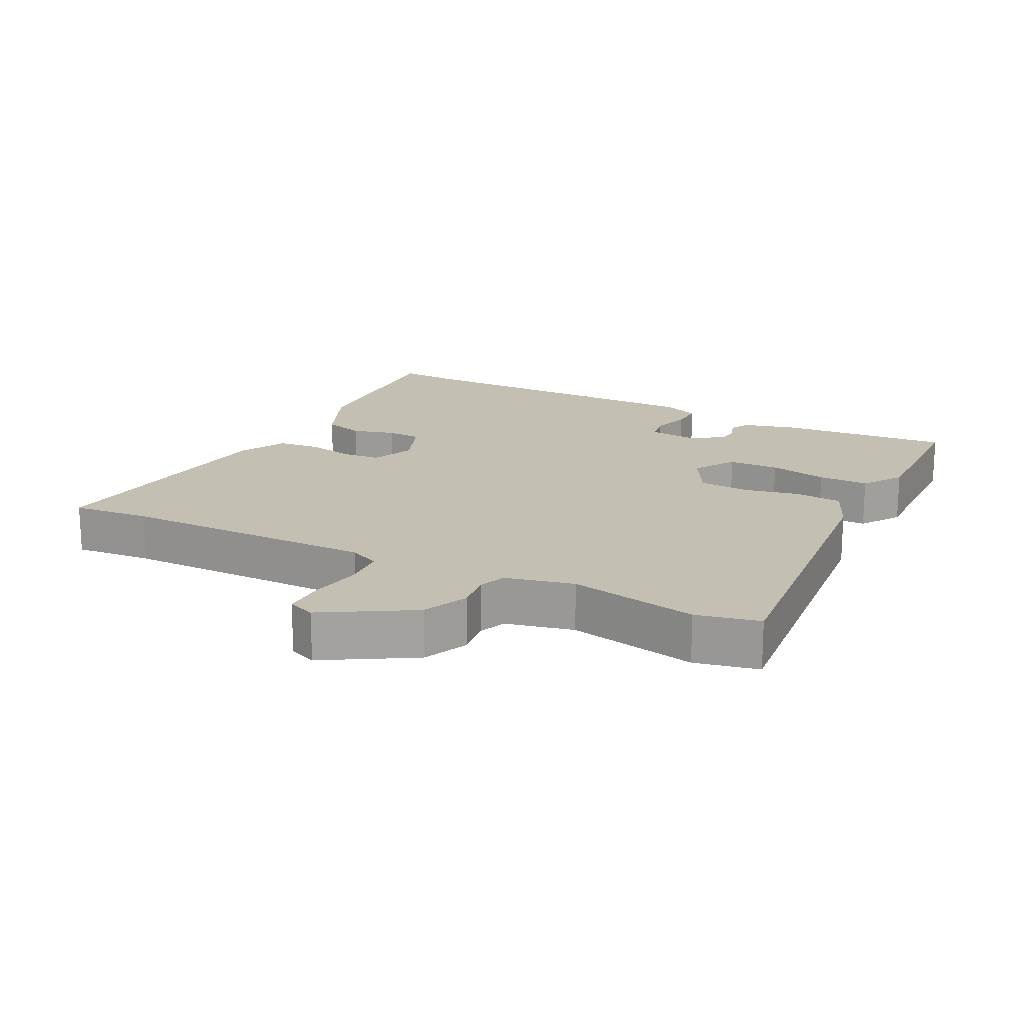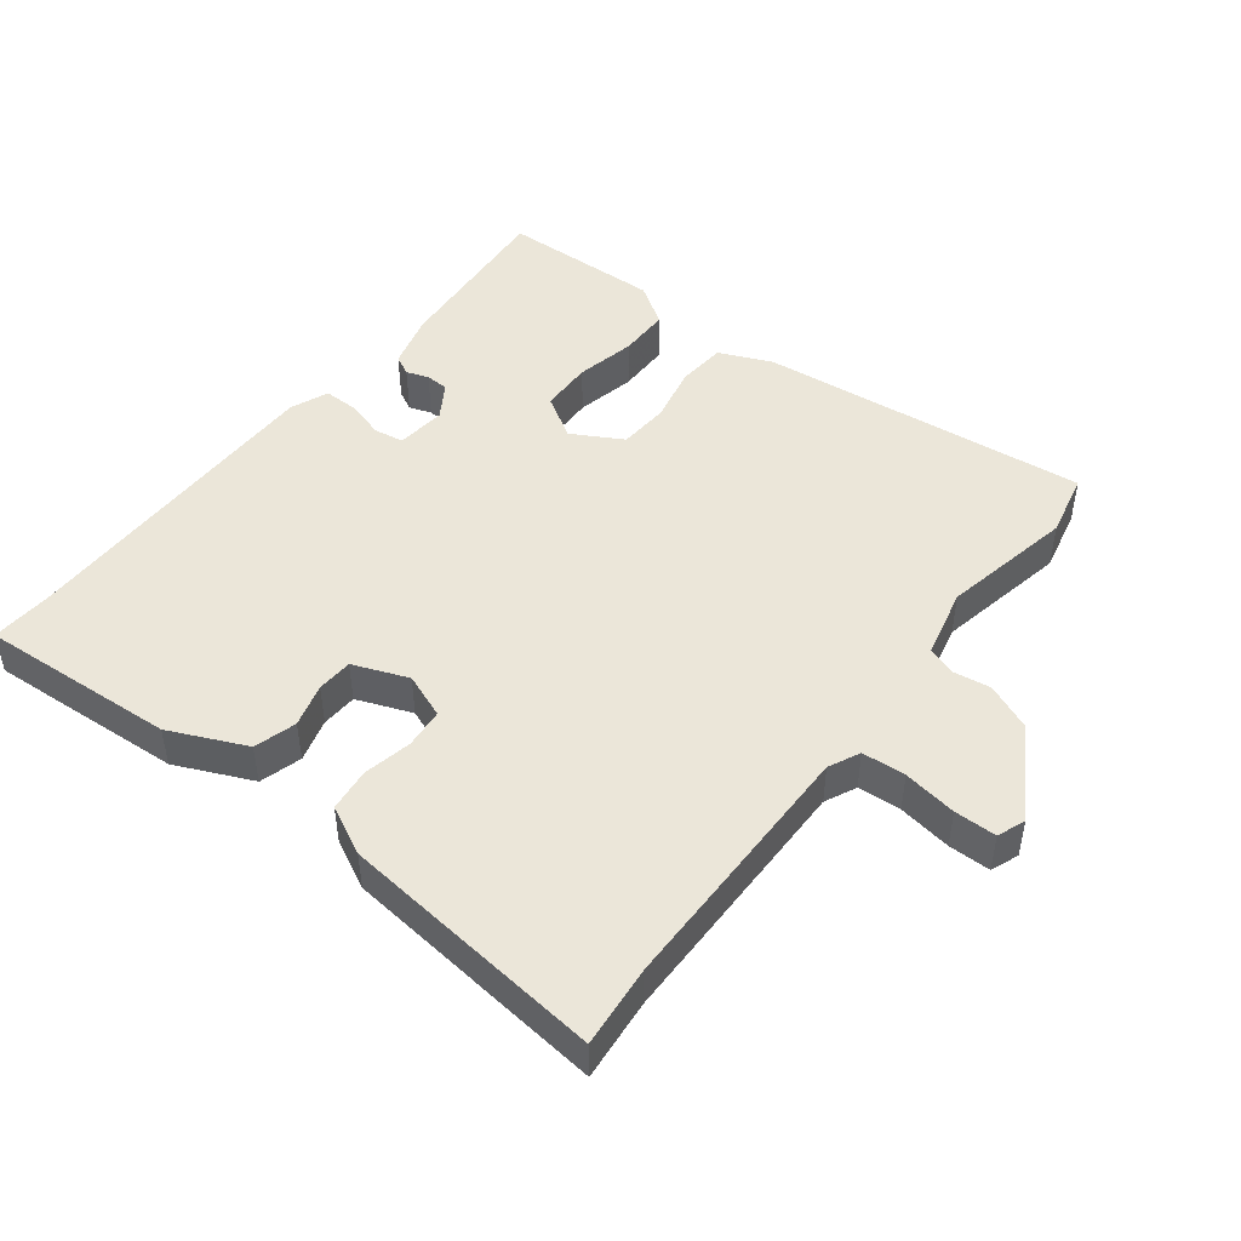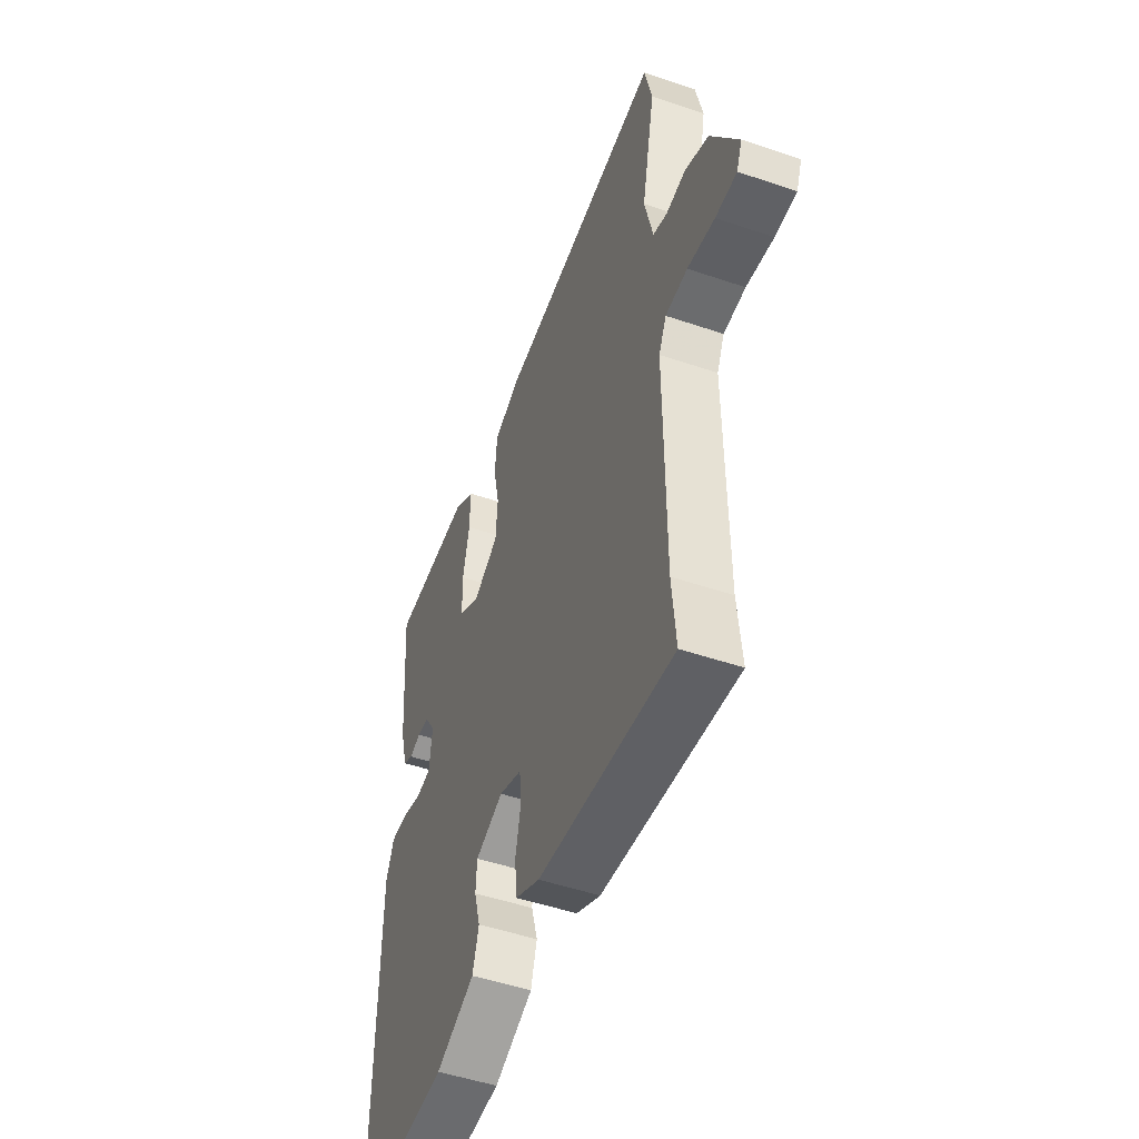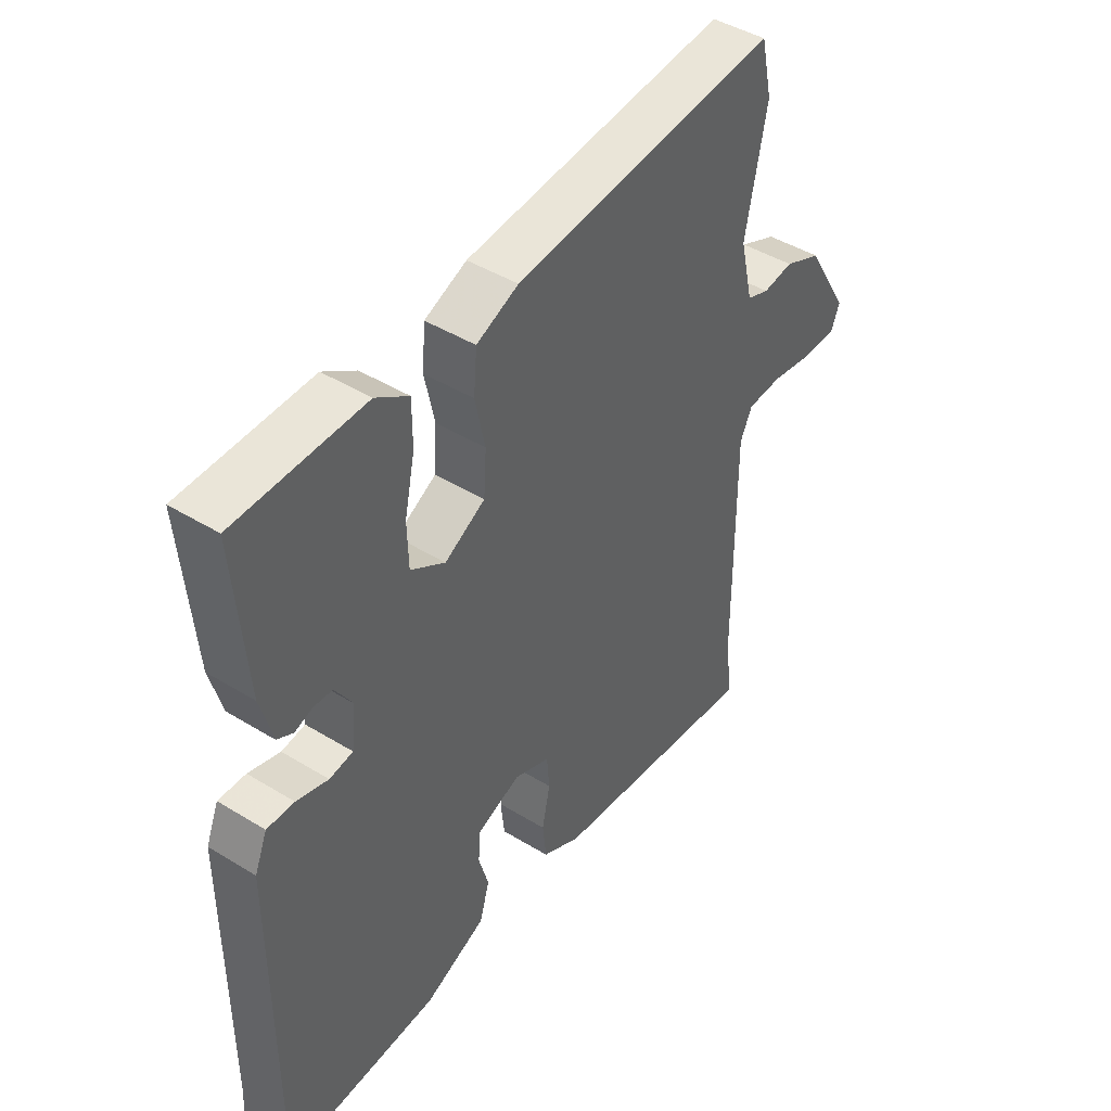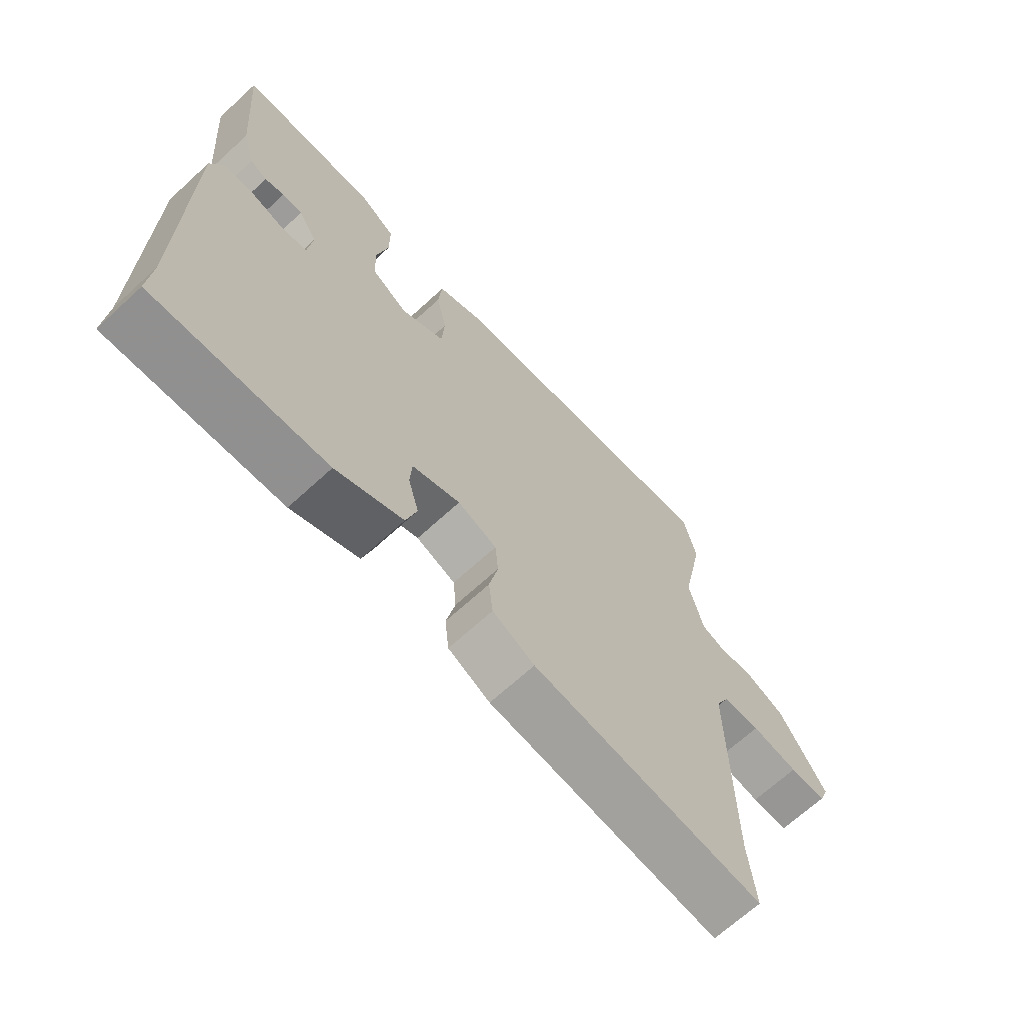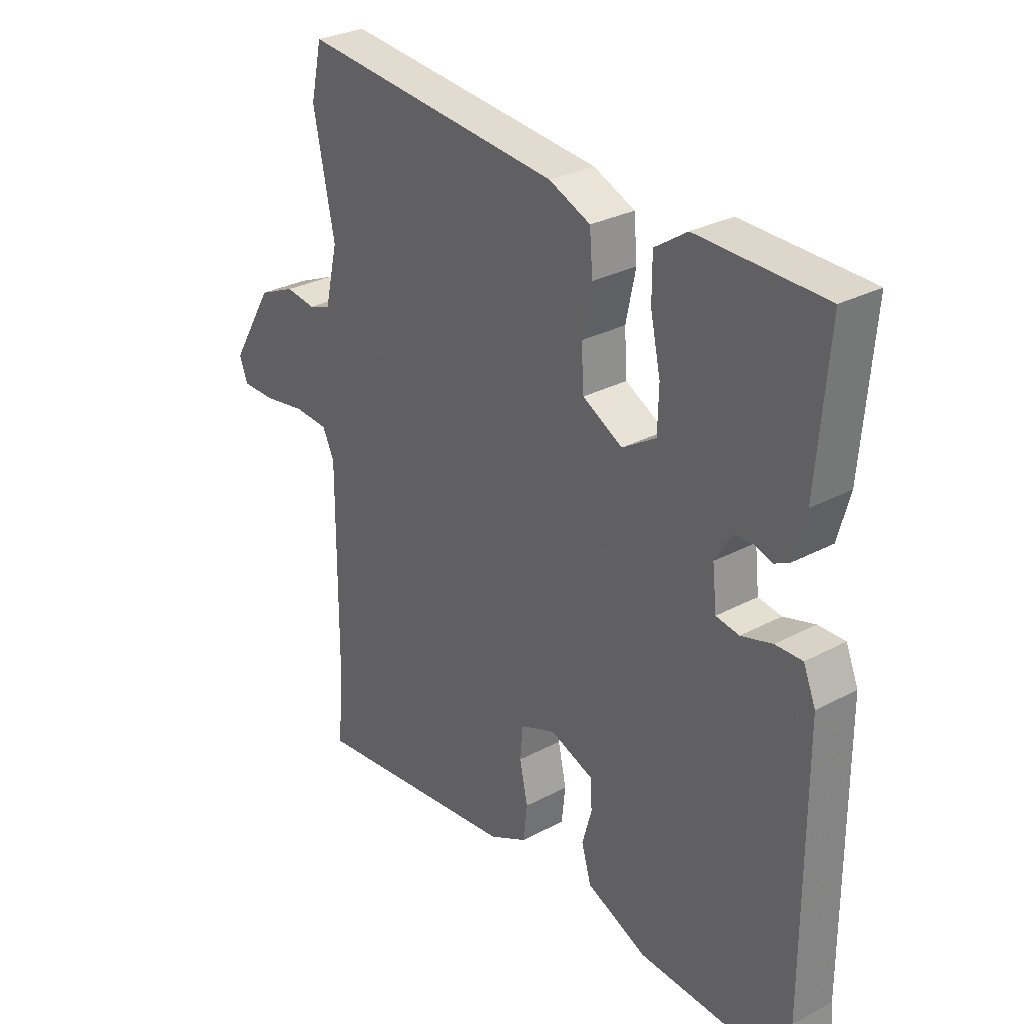
<metadata>
{"format":"obj","ext":"obj","renderer":"f3d","projection":"perspective","resolution":1024,"background":"white","views":[{"elev":17.8,"azim":-62.8,"up":"+Y"},{"elev":47.3,"azim":-142.6,"up":"+Y"},{"elev":-50.1,"azim":-110.5,"up":"+Z"},{"elev":44.5,"azim":125.6,"up":"+Z"},{"elev":-68.0,"azim":132.6,"up":"+Z"},{"elev":29.3,"azim":51.7,"up":"+Z"}]}
</metadata>
<code>
v -0.508 0.07 -0.584
v -0.497 0.07 -0.464
v -0.495 0.07 -0.08
v -0.517 0.07 -0.034
v -0.581 0.07 -0.03
v -0.66 0.07 -0.043
v -0.722 0.07 -0.043
v -0.738 0.07 -0.002
v -0.659 0.07 0.13
v -0.59 0.07 0.16
v -0.534 0.07 0.152
v -0.493 0.07 0.167
v -0.469 0.07 0.27
v -0.508 0.07 0.464
v -0.487 0.07 0.559
v 0 0.07 0.51
v 0.077 0.07 0.477
v 0.083 0.07 0.406
v 0.065 0.07 0.321
v 0.07 0.07 0.246
v 0.144 0.07 0.205
v 0.207 0.07 0.244
v 0.209 0.07 0.321
v 0.19 0.07 0.409
v 0.19 0.07 0.485
v 0.25 0.07 0.525
v 0.486 0.07 0.519
v 0.465 0.07 0.261
v 0.443 0.07 0.18
v 0.414 0.07 0.165
v 0.381 0.07 0.176
v 0.347 0.07 0.174
v 0.315 0.07 0.123
v 0.323 0.07 0.05
v 0.366 0.07 0.043
v 0.424 0.07 0.06
v 0.474 0.07 0.061
v 0.497 0.07 0.005
v 0.498 0.07 -0.471
v 0.504 0.07 -0.561
v 0.214 0.07 -0.544
v 0.101 0.07 -0.494
v 0.083 0.07 -0.432
v 0.101 0.07 -0.368
v 0.098 0.07 -0.315
v 0.017 0.07 -0.284
v -0.049 0.07 -0.31
v -0.054 0.07 -0.369
v -0.039 0.07 -0.44
v -0.046 0.07 -0.504
v -0.117 0.07 -0.54
v -0.508 0 -0.584
v -0.497 0 -0.464
v -0.495 0 -0.08
v -0.517 0 -0.034
v -0.581 0 -0.03
v -0.66 0 -0.043
v -0.722 0 -0.043
v -0.738 0 -0.002
v -0.659 0 0.13
v -0.59 0 0.16
v -0.534 0 0.152
v -0.493 0 0.167
v -0.469 0 0.27
v -0.508 0 0.464
v -0.487 0 0.559
v 0 0 0.51
v 0.077 0 0.477
v 0.083 0 0.406
v 0.065 0 0.321
v 0.07 0 0.246
v 0.144 0 0.205
v 0.207 0 0.244
v 0.209 0 0.321
v 0.19 0 0.409
v 0.19 0 0.485
v 0.25 0 0.525
v 0.486 0 0.519
v 0.465 0 0.261
v 0.443 0 0.18
v 0.414 0 0.165
v 0.381 0 0.176
v 0.347 0 0.174
v 0.315 0 0.123
v 0.323 0 0.05
v 0.366 0 0.043
v 0.424 0 0.06
v 0.474 0 0.061
v 0.497 0 0.005
v 0.498 0 -0.471
v 0.504 0 -0.561
v 0.214 0 -0.544
v 0.101 0 -0.494
v 0.083 0 -0.432
v 0.101 0 -0.368
v 0.098 0 -0.315
v 0.017 0 -0.284
v -0.049 0 -0.31
v -0.054 0 -0.369
v -0.039 0 -0.44
v -0.046 0 -0.504
v -0.117 0 -0.54
f 51 1 2
f 50 51 2
f 49 50 2
f 48 49 2
f 47 48 2 3
f 46 47 3 4
f 45 46 4
f 42 43 44
f 41 42 44
f 40 41 44
f 39 40 44
f 39 44 45
f 38 39 45
f 37 38 45
f 36 37 45
f 35 36 45
f 34 35 45 4
f 29 30 31
f 28 29 31
f 27 28 31
f 26 27 31
f 25 26 31
f 24 25 31
f 23 24 31
f 22 23 31 32
f 21 22 32 33
f 17 18 19
f 16 17 19
f 15 16 19
f 14 15 19
f 13 14 19
f 12 13 19 20
f 11 12 20 21
f 9 10 11
f 8 9 11
f 7 8 11
f 6 7 11
f 5 6 11
f 21 33 34
f 11 21 34
f 5 11 34
f 4 5 34
f 53 52 102
f 53 102 101
f 53 101 100
f 53 100 99
f 54 53 99 98
f 55 54 98 97
f 55 97 96
f 95 94 93
f 95 93 92
f 95 92 91
f 95 91 90
f 96 95 90
f 96 90 89
f 96 89 88
f 96 88 87
f 96 87 86
f 55 96 86 85
f 82 81 80
f 82 80 79
f 82 79 78
f 82 78 77
f 82 77 76
f 82 76 75
f 82 75 74
f 83 82 74 73
f 84 83 73 72
f 70 69 68
f 70 68 67
f 70 67 66
f 70 66 65
f 70 65 64
f 71 70 64 63
f 72 71 63 62
f 62 61 60
f 62 60 59
f 62 59 58
f 62 58 57
f 62 57 56
f 85 84 72
f 85 72 62
f 85 62 56
f 85 56 55
f 1 52 53 2
f 2 53 54 3
f 3 54 55 4
f 4 55 56 5
f 5 56 57 6
f 6 57 58 7
f 7 58 59 8
f 8 59 60 9
f 9 60 61 10
f 10 61 62 11
f 11 62 63 12
f 12 63 64 13
f 13 64 65 14
f 14 65 66 15
f 15 66 67 16
f 16 67 68 17
f 17 68 69 18
f 18 69 70 19
f 19 70 71 20
f 20 71 72 21
f 21 72 73 22
f 22 73 74 23
f 23 74 75 24
f 24 75 76 25
f 25 76 77 26
f 26 77 78 27
f 27 78 79 28
f 28 79 80 29
f 29 80 81 30
f 30 81 82 31
f 31 82 83 32
f 32 83 84 33
f 33 84 85 34
f 34 85 86 35
f 35 86 87 36
f 36 87 88 37
f 37 88 89 38
f 38 89 90 39
f 39 90 91 40
f 40 91 92 41
f 41 92 93 42
f 42 93 94 43
f 43 94 95 44
f 44 95 96 45
f 45 96 97 46
f 46 97 98 47
f 47 98 99 48
f 48 99 100 49
f 49 100 101 50
f 50 101 102 51
f 51 102 52 1

</code>
